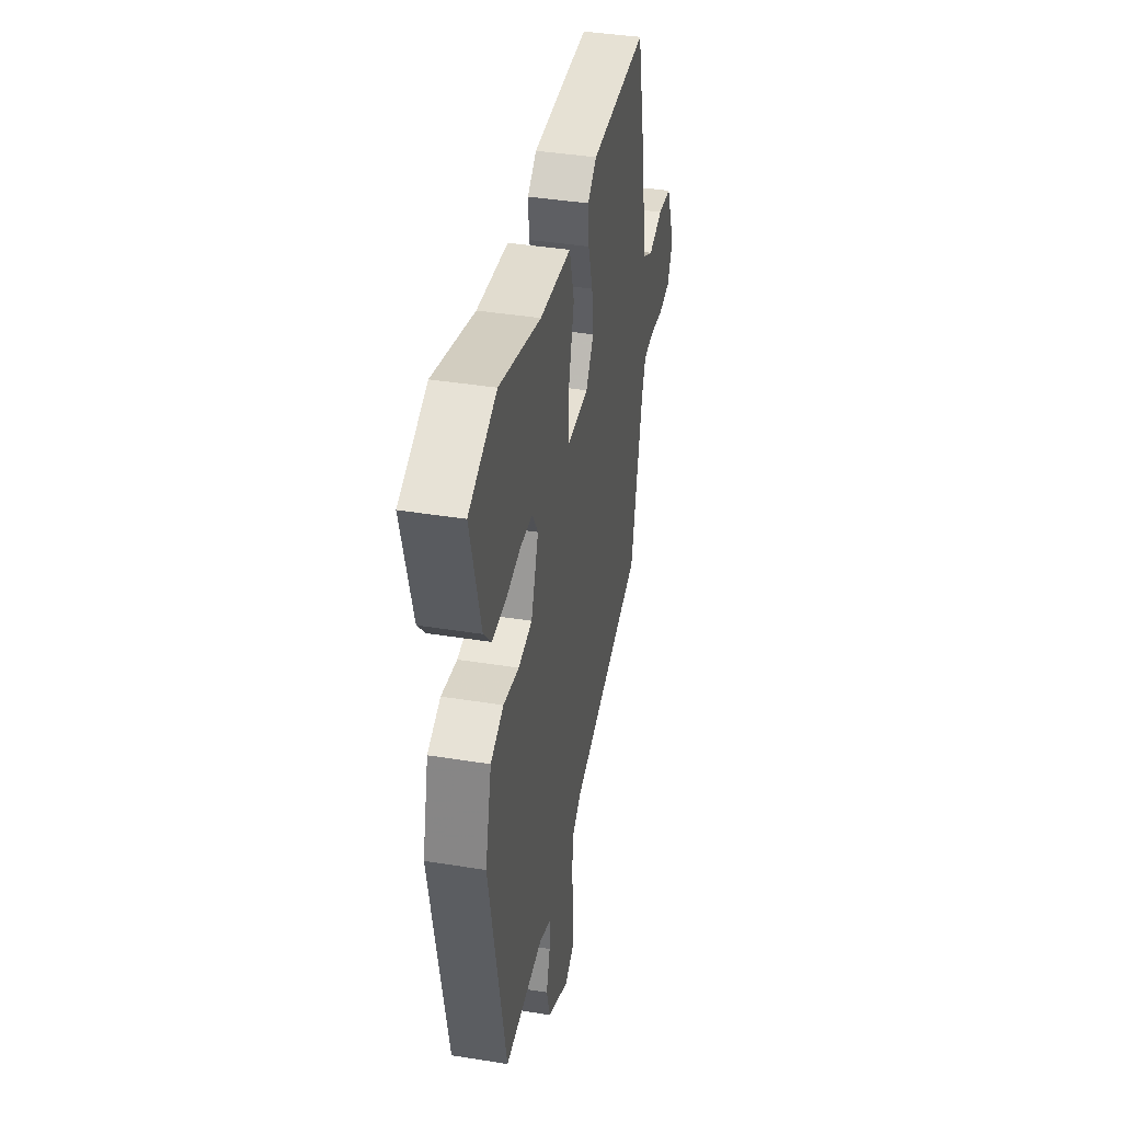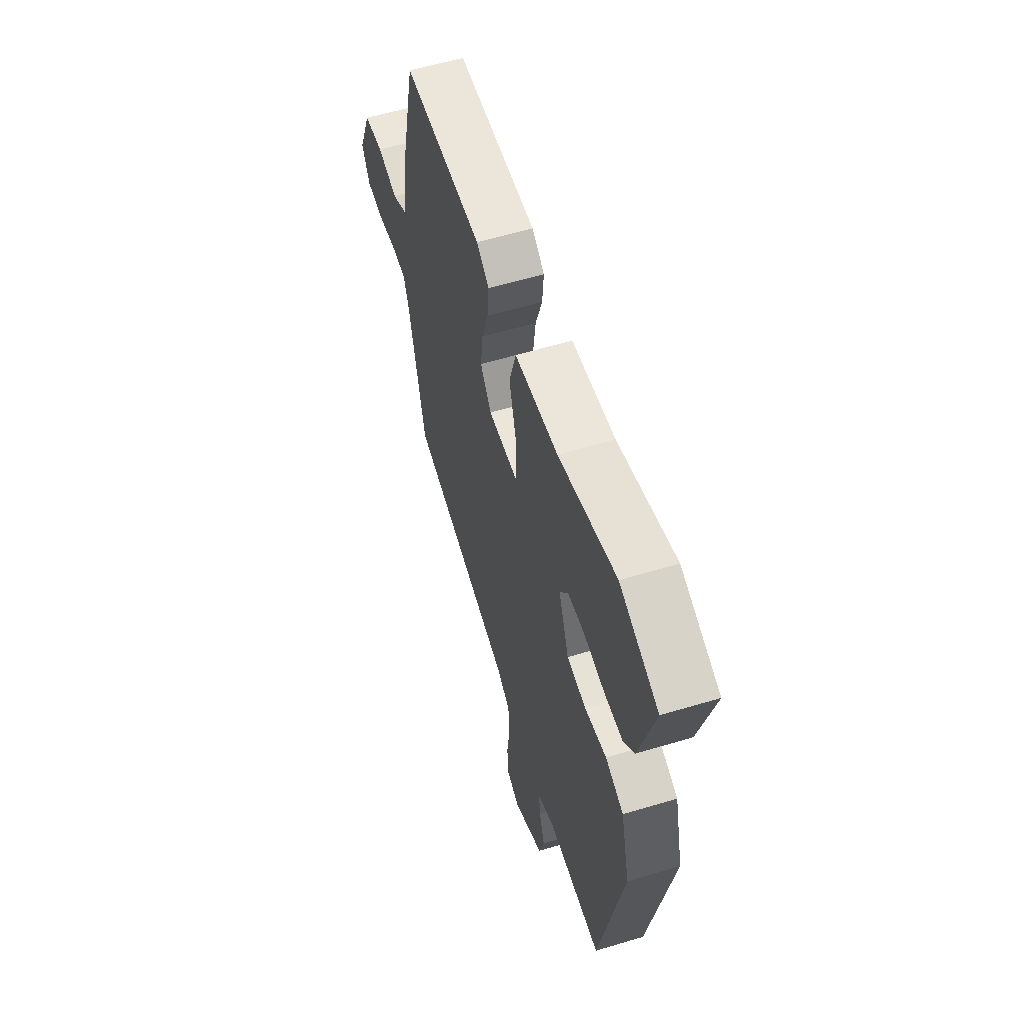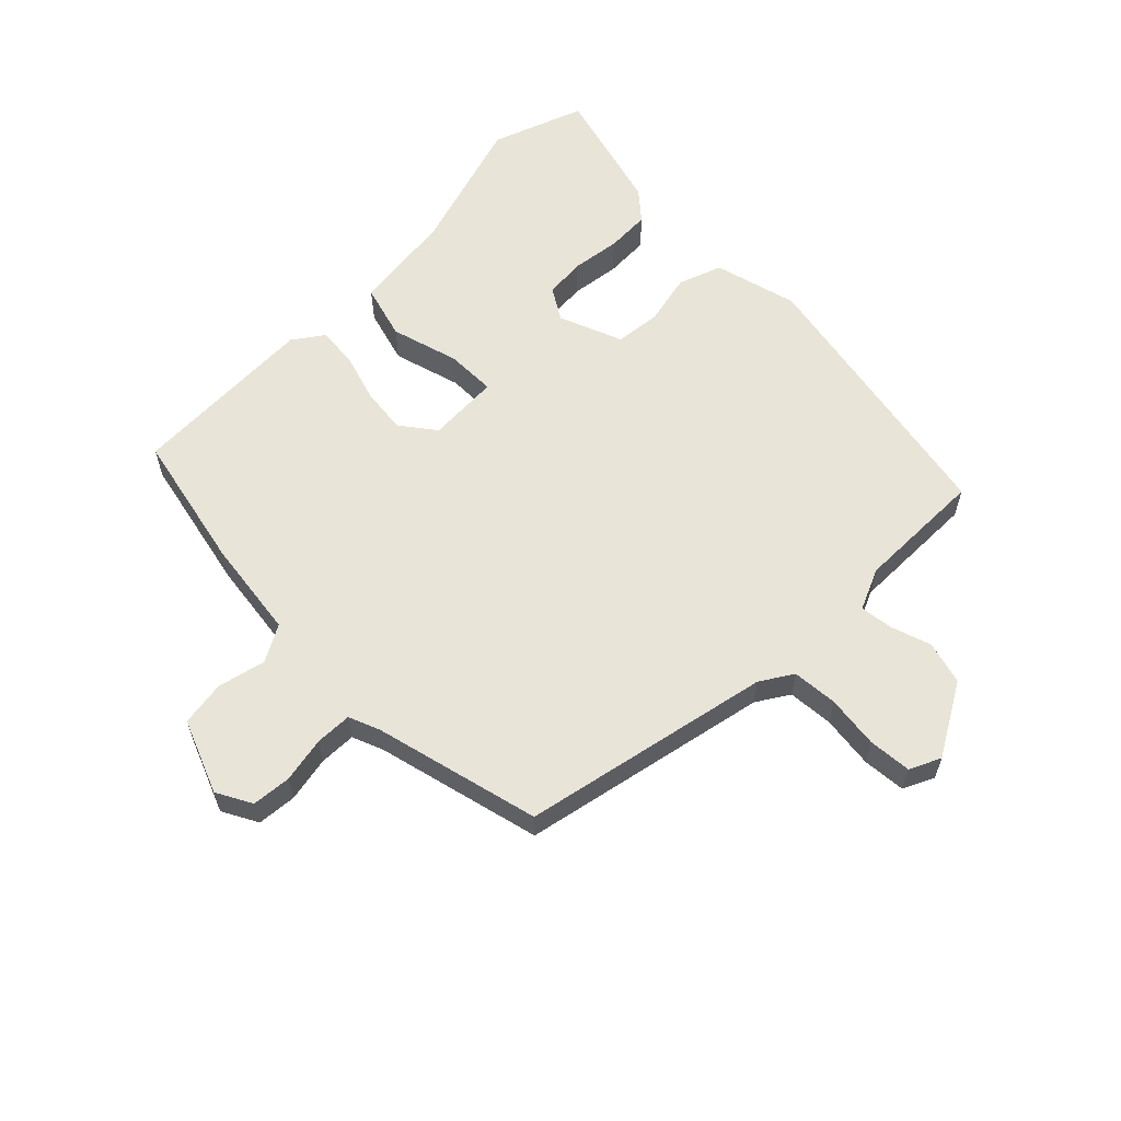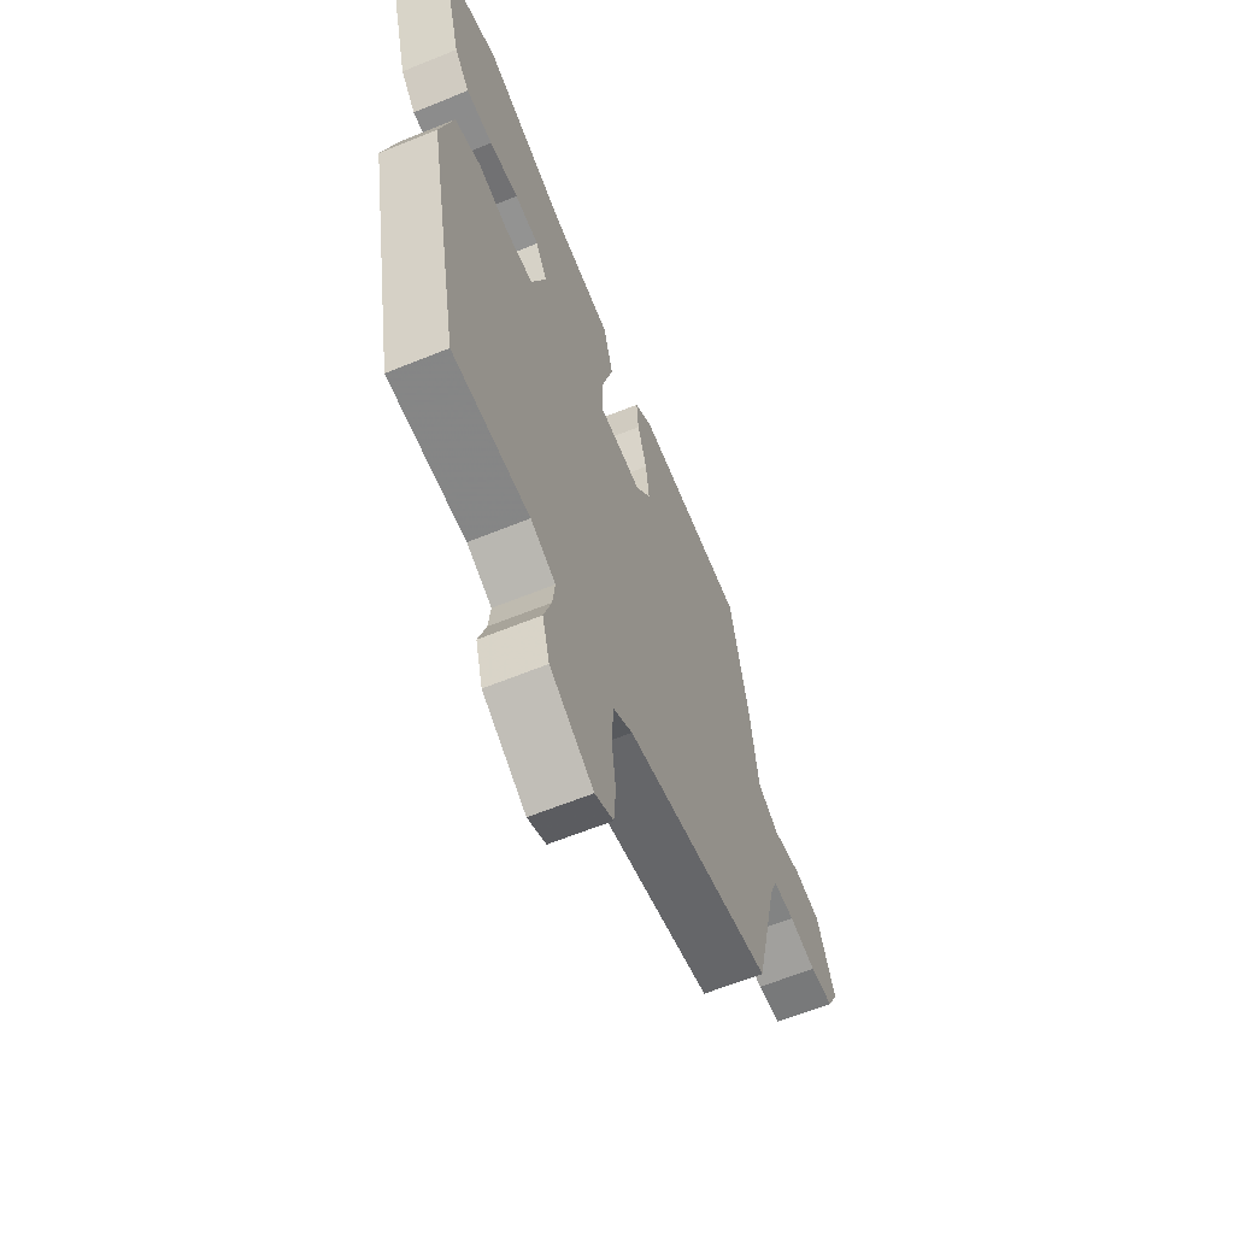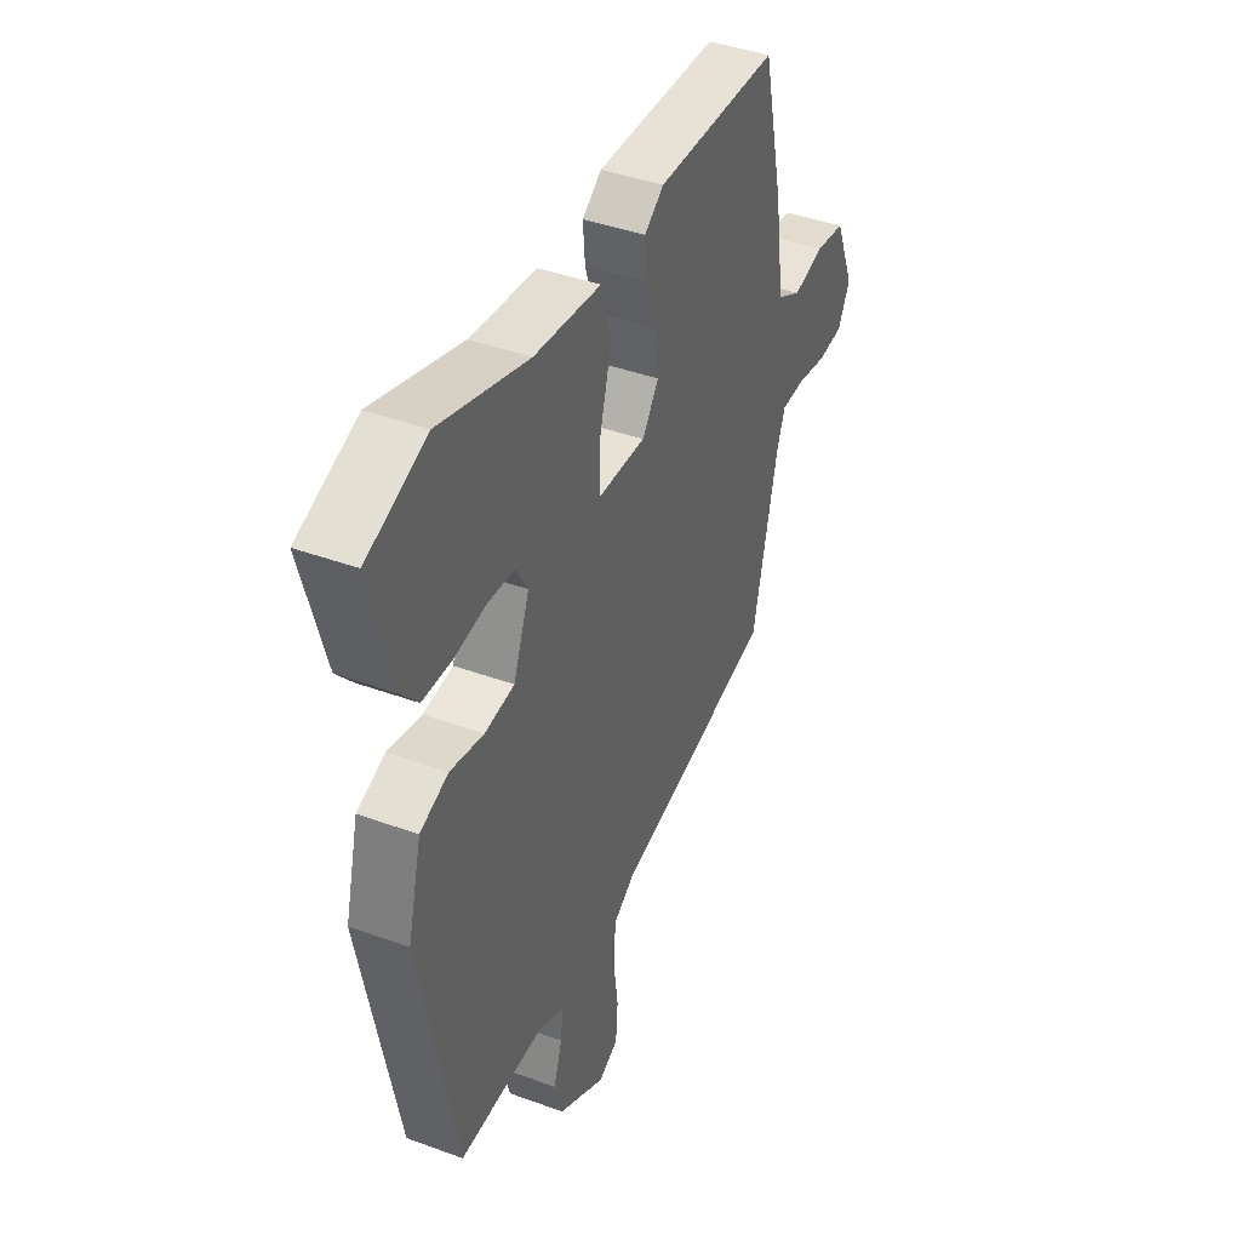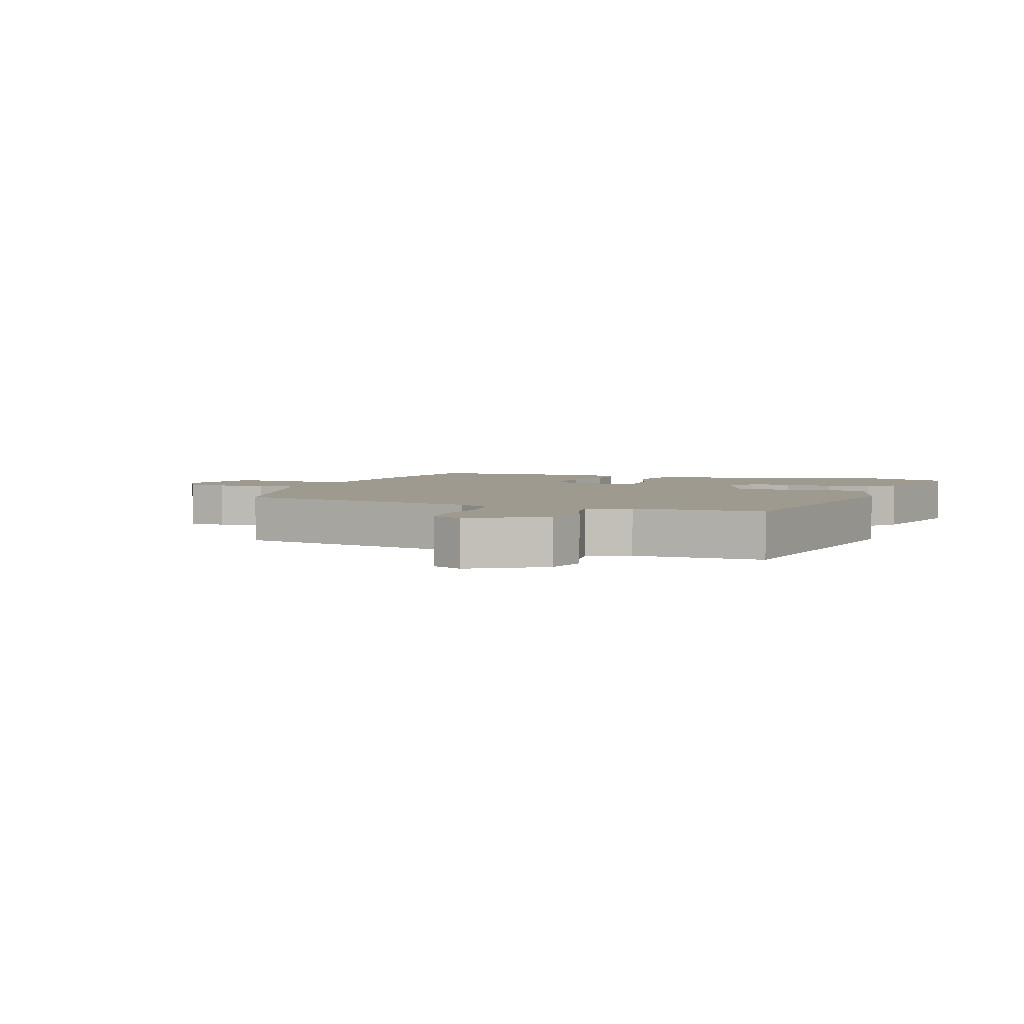
<metadata>
{"format":"obj","ext":"obj","renderer":"f3d","projection":"perspective","resolution":1024,"background":"white","views":[{"elev":40.2,"azim":-78.8,"up":"+Z"},{"elev":58.1,"azim":-107.3,"up":"+Z"},{"elev":60.6,"azim":134.6,"up":"+Y"},{"elev":-62.7,"azim":-67.6,"up":"+Z"},{"elev":41.4,"azim":-66.1,"up":"+Z"},{"elev":3.8,"azim":-161.4,"up":"+Y"}]}
</metadata>
<code>
v -0.384 0.07 -0.466
v -0.47 0.07 -0.035
v -0.437 0.07 0.095
v -0.37 0.07 0.12
v -0.29 0.07 0.103
v -0.219 0.07 0.111
v -0.181 0.07 0.21
v -0.211 0.07 0.259
v -0.274 0.07 0.264
v -0.35 0.07 0.253
v -0.419 0.07 0.255
v -0.458 0.07 0.3
v -0.512 0.07 0.495
v -0.37 0.07 0.548
v -0.158 0.07 0.485
v 0.001 0.07 0.467
v 0.026 0.07 0.382
v -0.003 0.07 0.277
v -0.003 0.07 0.199
v 0.109 0.07 0.195
v 0.149 0.07 0.249
v 0.14 0.07 0.321
v 0.116 0.07 0.396
v 0.111 0.07 0.458
v 0.157 0.07 0.491
v 0.449 0.07 0.484
v 0.497 0.07 0.27
v 0.519 0.07 0.116
v 0.576 0.07 0.085
v 0.65 0.07 0.103
v 0.721 0.07 0.093
v 0.768 0.07 -0.021
v 0.739 0.07 -0.076
v 0.678 0.07 -0.082
v 0.607 0.07 -0.069
v 0.55 0.07 -0.071
v 0.531 0.07 -0.12
v 0.47 0.07 -0.378
v 0.084 0.07 -0.461
v 0.034 0.07 -0.493
v 0.029 0.07 -0.564
v 0.04 0.07 -0.646
v 0.035 0.07 -0.713
v -0.013 0.07 -0.736
v -0.126 0.07 -0.672
v -0.145 0.07 -0.605
v -0.125 0.07 -0.542
v -0.119 0.07 -0.491
v -0.184 0.07 -0.463
v -0.384 0 -0.466
v -0.47 0 -0.035
v -0.437 0 0.095
v -0.37 0 0.12
v -0.29 0 0.103
v -0.219 0 0.111
v -0.181 0 0.21
v -0.211 0 0.259
v -0.274 0 0.264
v -0.35 0 0.253
v -0.419 0 0.255
v -0.458 0 0.3
v -0.512 0 0.495
v -0.37 0 0.548
v -0.158 0 0.485
v 0.001 0 0.467
v 0.026 0 0.382
v -0.003 0 0.277
v -0.003 0 0.199
v 0.109 0 0.195
v 0.149 0 0.249
v 0.14 0 0.321
v 0.116 0 0.396
v 0.111 0 0.458
v 0.157 0 0.491
v 0.449 0 0.484
v 0.497 0 0.27
v 0.519 0 0.116
v 0.576 0 0.085
v 0.65 0 0.103
v 0.721 0 0.093
v 0.768 0 -0.021
v 0.739 0 -0.076
v 0.678 0 -0.082
v 0.607 0 -0.069
v 0.55 0 -0.071
v 0.531 0 -0.12
v 0.47 0 -0.378
v 0.084 0 -0.461
v 0.034 0 -0.493
v 0.029 0 -0.564
v 0.04 0 -0.646
v 0.035 0 -0.713
v -0.013 0 -0.736
v -0.126 0 -0.672
v -0.145 0 -0.605
v -0.125 0 -0.542
v -0.119 0 -0.491
v -0.184 0 -0.463
f 45 46 47
f 44 45 47
f 43 44 47
f 42 43 47
f 41 42 47
f 40 41 47 48
f 39 40 48 49
f 37 38 39 49
f 33 34 35
f 32 33 35
f 31 32 35
f 30 31 35
f 29 30 35
f 28 29 35 36
f 26 27 28
f 25 26 28
f 24 25 28
f 23 24 28
f 22 23 28
f 28 36 37
f 22 28 37
f 21 22 37
f 15 16 17 18
f 15 18 19
f 13 14 15
f 12 13 15
f 11 12 15
f 10 11 15
f 9 10 15
f 8 9 15
f 7 8 15 19
f 6 7 19
f 3 4 5
f 2 3 5
f 1 2 5
f 49 1 5
f 37 49 5
f 20 21 37
f 6 19 20 37
f 5 6 37
f 96 95 94
f 96 94 93
f 96 93 92
f 96 92 91
f 96 91 90
f 97 96 90 89
f 98 97 89 88
f 98 88 87 86
f 84 83 82
f 84 82 81
f 84 81 80
f 84 80 79
f 84 79 78
f 85 84 78 77
f 77 76 75
f 77 75 74
f 77 74 73
f 77 73 72
f 77 72 71
f 86 85 77
f 86 77 71
f 86 71 70
f 67 66 65 64
f 68 67 64
f 64 63 62
f 64 62 61
f 64 61 60
f 64 60 59
f 64 59 58
f 64 58 57
f 68 64 57 56
f 68 56 55
f 54 53 52
f 54 52 51
f 54 51 50
f 54 50 98
f 54 98 86
f 86 70 69
f 86 69 68 55
f 86 55 54
f 1 50 51 2
f 2 51 52 3
f 3 52 53 4
f 4 53 54 5
f 5 54 55 6
f 6 55 56 7
f 7 56 57 8
f 8 57 58 9
f 9 58 59 10
f 10 59 60 11
f 11 60 61 12
f 12 61 62 13
f 13 62 63 14
f 14 63 64 15
f 15 64 65 16
f 16 65 66 17
f 17 66 67 18
f 18 67 68 19
f 19 68 69 20
f 20 69 70 21
f 21 70 71 22
f 22 71 72 23
f 23 72 73 24
f 24 73 74 25
f 25 74 75 26
f 26 75 76 27
f 27 76 77 28
f 28 77 78 29
f 29 78 79 30
f 30 79 80 31
f 31 80 81 32
f 32 81 82 33
f 33 82 83 34
f 34 83 84 35
f 35 84 85 36
f 36 85 86 37
f 37 86 87 38
f 38 87 88 39
f 39 88 89 40
f 40 89 90 41
f 41 90 91 42
f 42 91 92 43
f 43 92 93 44
f 44 93 94 45
f 45 94 95 46
f 46 95 96 47
f 47 96 97 48
f 48 97 98 49
f 49 98 50 1

</code>
